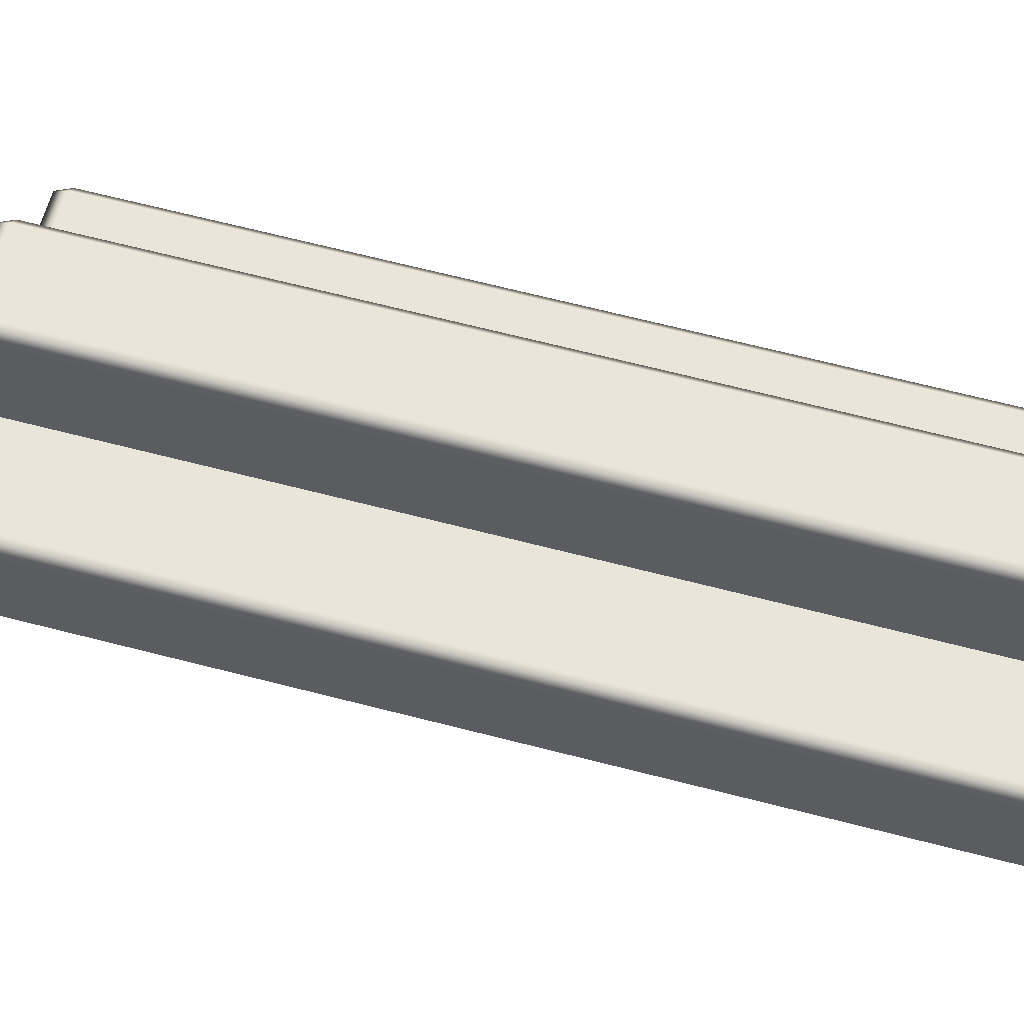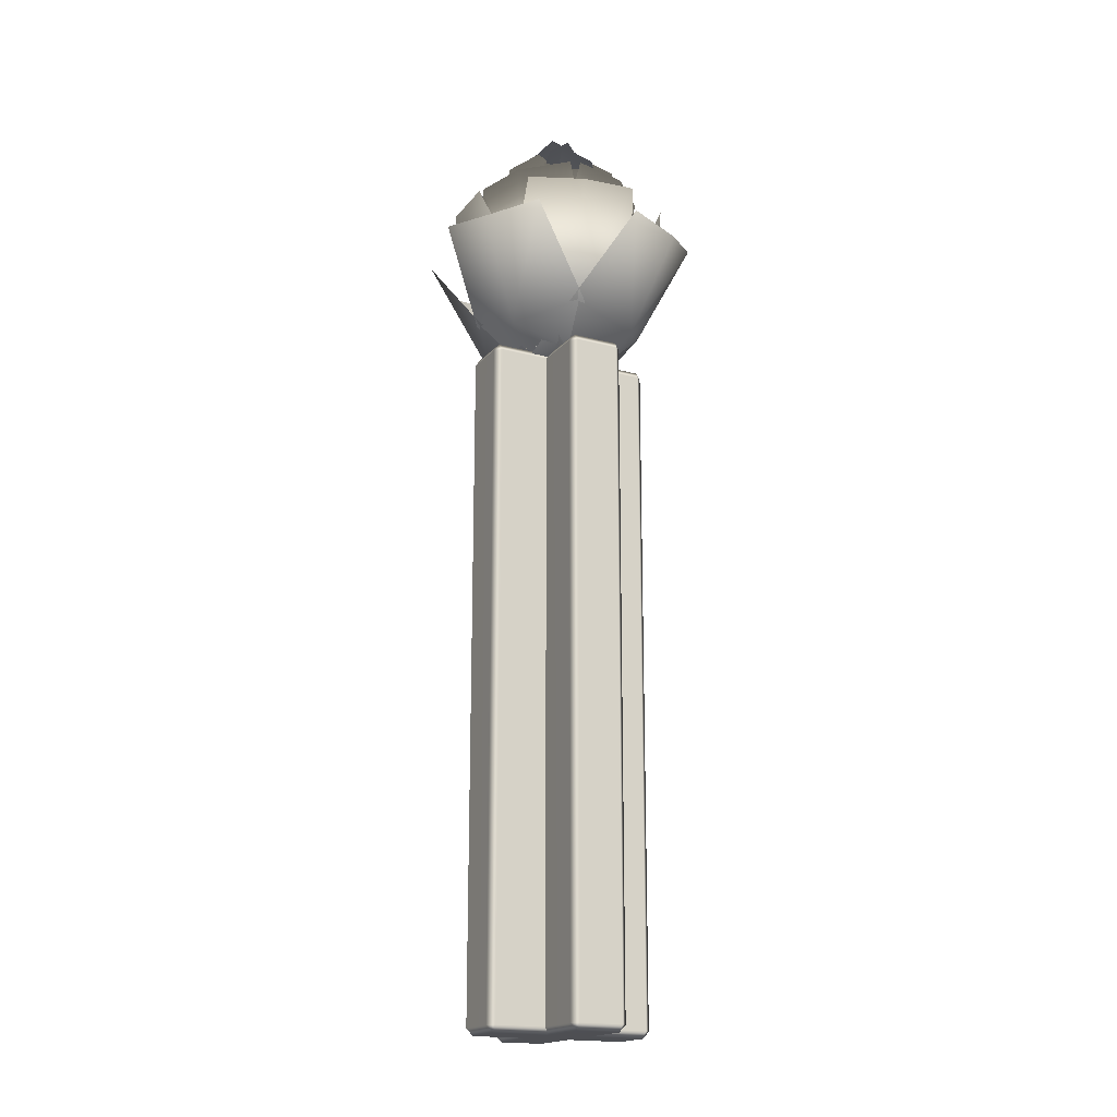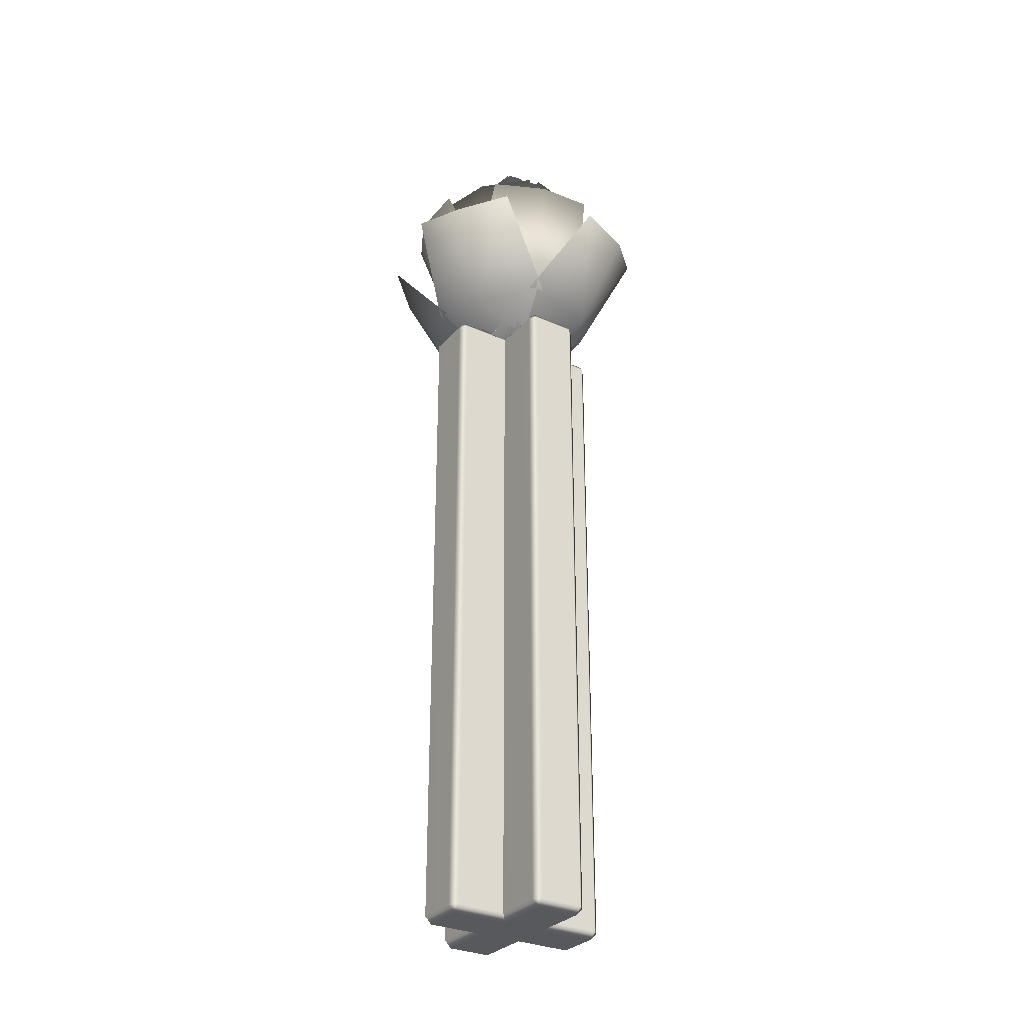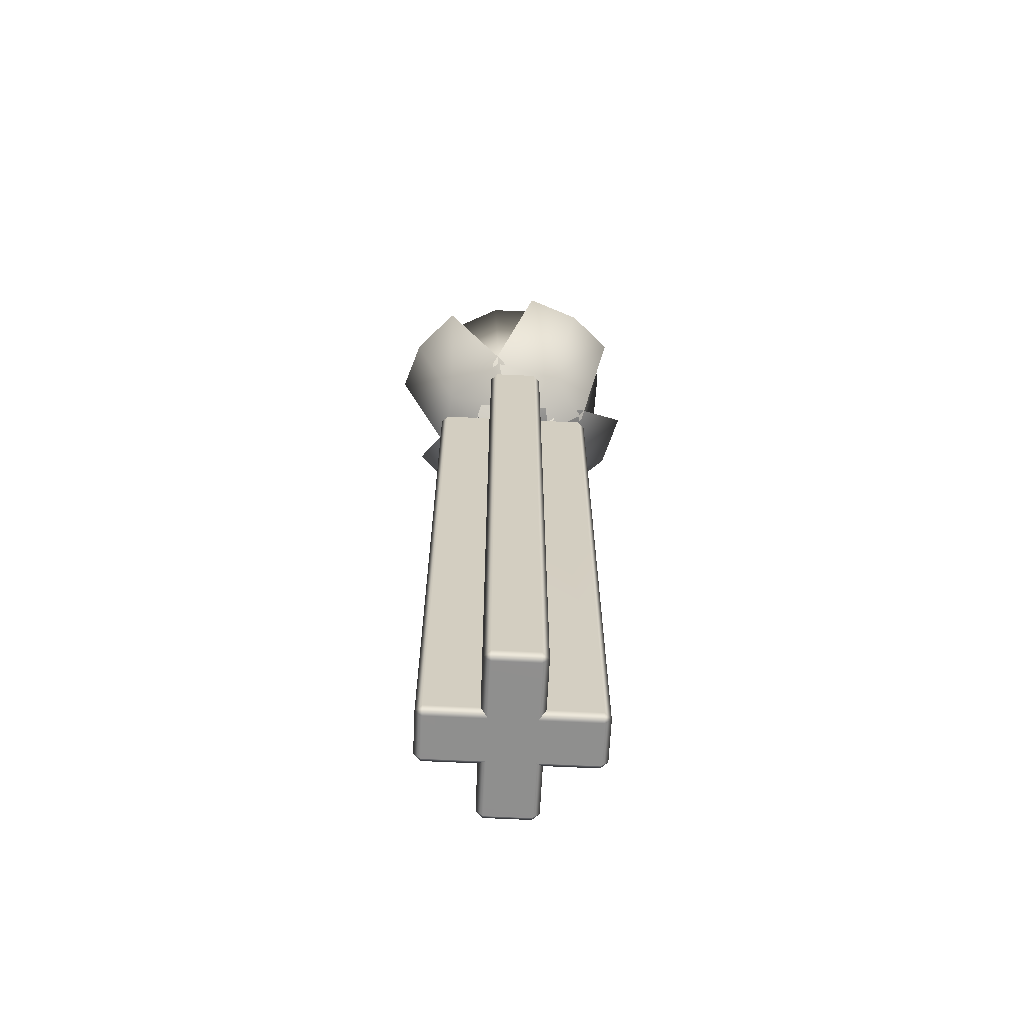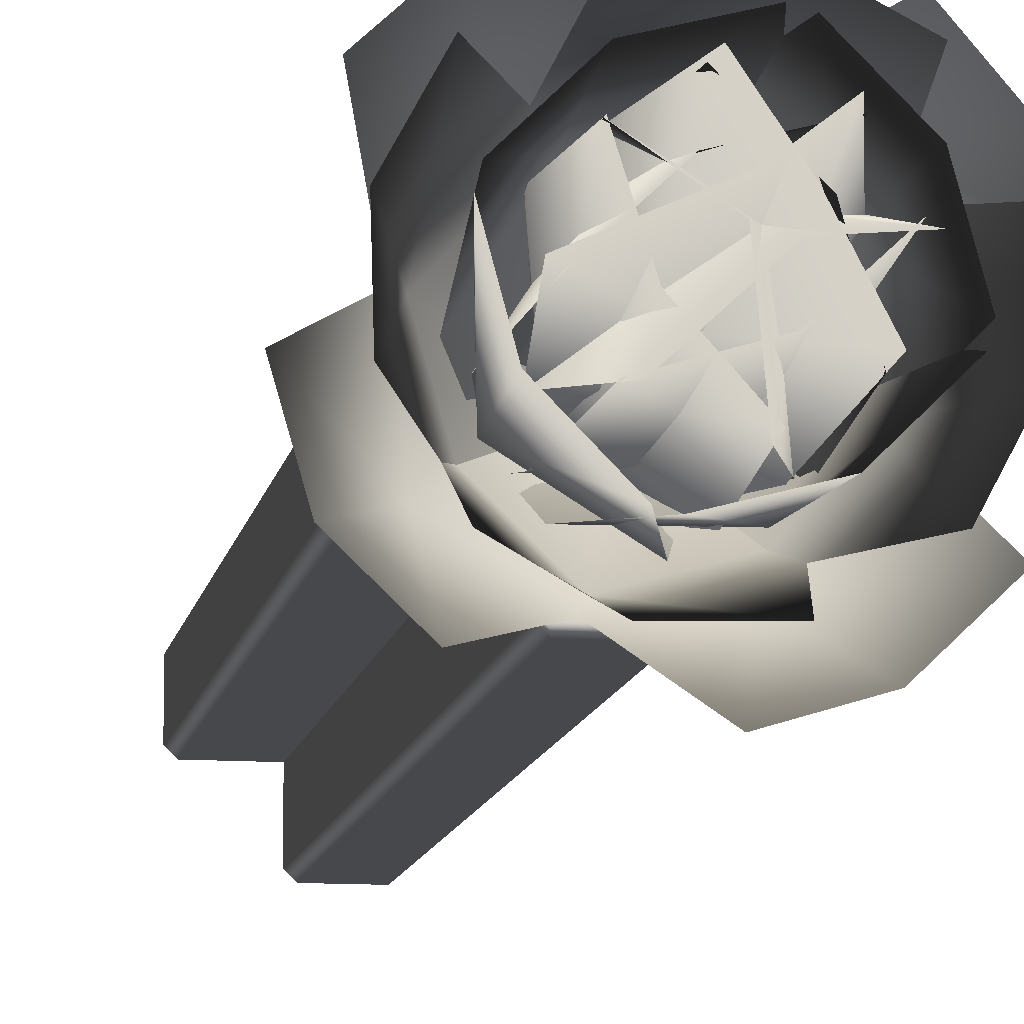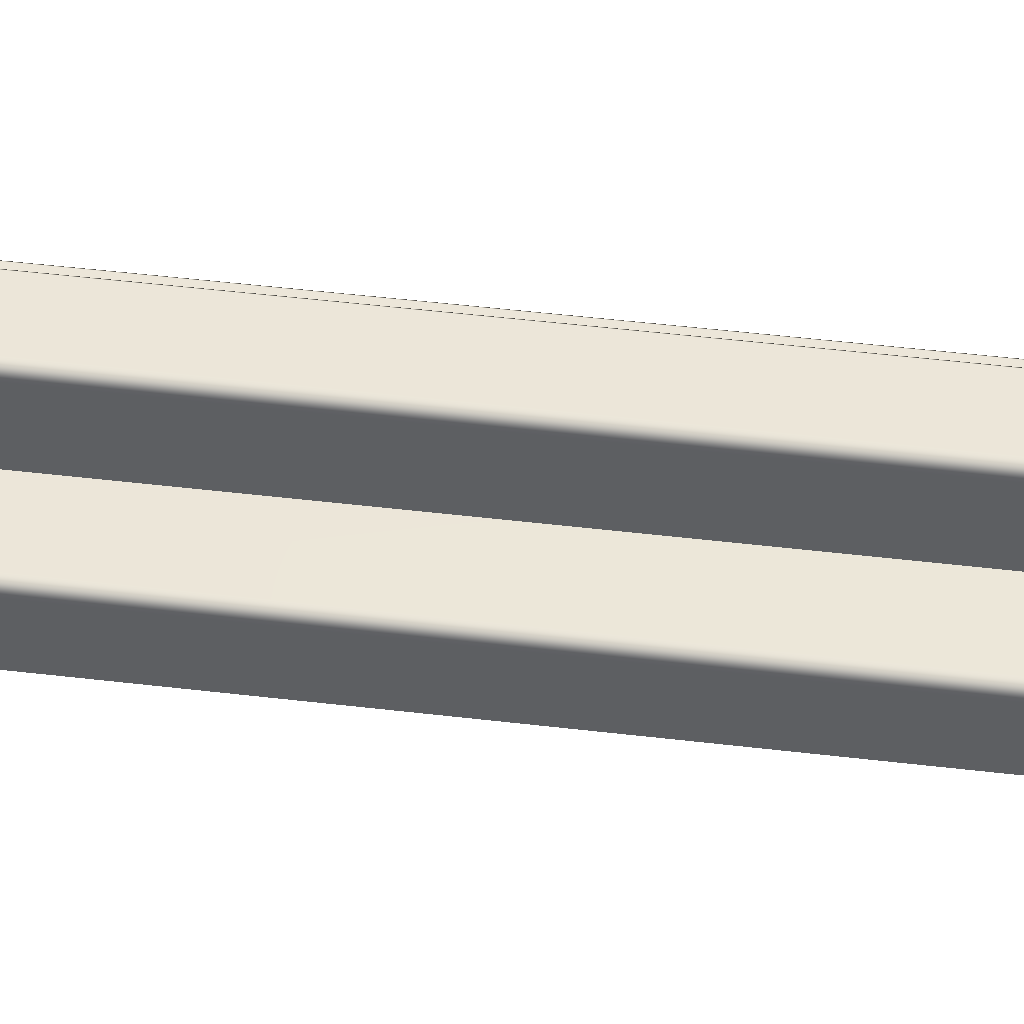
<metadata>
{"format":"obj","ext":"obj","renderer":"f3d","projection":"perspective","resolution":1024,"background":"white","views":[{"elev":58.4,"azim":-74.4,"up":"+Z"},{"elev":-18.1,"azim":152.7,"up":"+Y"},{"elev":-30.2,"azim":56.9,"up":"+Y"},{"elev":-65.2,"azim":-2.8,"up":"+Y"},{"elev":-11.4,"azim":170.2,"up":"+Z"},{"elev":49.3,"azim":97.5,"up":"+Z"}]}
</metadata>
<code>
o Pine_cross_Pine
v 1.066 1.025 0.1096
v 0.9616 1.059 0.1207
v 0.935 0.9938 0.03378
v 1.01 0.984 0.01658
v 1.06 0.9939 -0.04174
v 1.125 1.059 0.02226
v 1.026 1.18 0.2005
v 1.106 1.168 0.175
v 1.165 1.181 0.1169
v 0.9775 1.231 -0.03962
v 1.082 1.189 -0.04833
v 1.057 1.066 -0.04843
v 0.9859 1.089 -0.02476
v 0.9296 1.066 0.02408
v 0.9159 1.188 0.04415
v 1.092 1.312 -0.009715
v 1.009 1.384 0.01556
v 0.9495 1.326 0.06829
v 1.023 1.231 0.03956
v 0.9186 1.189 0.04851
v 0.9436 1.066 0.04856
v 1.014 1.089 0.02473
v 1.07 1.066 -0.02424
v 1.084 1.188 -0.04434
v 0.908 1.312 0.009889
v 0.9911 1.384 -0.01554
v 1.05 1.326 -0.06844
v 1.04 1.231 -0.0225
v 1.048 1.189 0.08147
v 1.048 1.066 0.05645
v 1.025 1.089 -0.01418
v 0.9758 1.066 -0.07039
v 0.9558 1.188 -0.08402
v 1.01 1.312 0.09203
v 0.9844 1.384 0.008875
v 0.9316 1.326 -0.05039
v 0.9605 1.231 0.02259
v 0.9514 1.189 -0.08135
v 0.9514 1.066 -0.05634
v 0.9753 1.089 0.01423
v 1.024 1.066 0.07033
v 1.044 1.188 0.08392
v 0.99 1.312 -0.09199
v 1.016 1.384 -0.008912
v 1.069 1.326 0.05022
v 0.9622 1.155 -0.06615
v 1.069 1.135 -0.07056
v 1.058 1.007 -0.04541
v 0.9851 1.023 -0.02603
v 0.9313 1.007 0.02711
v 0.904 1.134 0.02397
v 1.057 1.308 -0.06333
v 0.977 1.314 -0.04027
v 0.9165 1.308 0.01698
v 1.038 1.155 0.06607
v 0.9307 1.135 0.07071
v 0.9419 1.007 0.04554
v 1.015 1.023 0.026
v 1.069 1.007 -0.02726
v 1.096 1.134 -0.02419
v 0.9431 1.308 0.06346
v 1.023 1.314 0.04022
v 1.083 1.308 -0.01717
v 1.066 1.155 -0.03787
v 1.071 1.135 0.06934
v 1.045 1.007 0.05818
v 1.026 1.023 -0.0149
v 0.9728 1.007 -0.06866
v 0.9759 1.134 -0.096
v 1.063 1.308 0.05697
v 1.04 1.314 -0.02305
v 0.9829 1.308 -0.0835
v 0.934 1.155 0.03802
v 0.9292 1.135 -0.06918
v 0.9544 1.007 -0.05808
v 0.974 1.023 0.01496
v 1.027 1.007 0.0686
v 1.024 1.134 0.09595
v 0.9365 1.308 -0.05682
v 0.9598 1.314 0.02314
v 1.017 1.308 0.08346
v 0.9482 1.119 -0.09066
v 1.057 1.117 -0.09235
v 1.061 1.001 -0.04113
v 0.9857 1.009 -0.02504
v 0.9338 1.001 0.03138
v 0.8915 1.117 0.002171
v 1.025 1.287 -0.1201
v 0.9437 1.288 -0.09854
v 0.8841 1.287 -0.03978
v 1.052 1.119 0.09054
v 0.9432 1.117 0.09248
v 0.9394 1.001 0.04127
v 1.014 1.009 0.02501
v 1.066 1.001 -0.03153
v 1.108 1.117 -0.002417
v 0.9757 1.287 0.1201
v 1.057 1.288 0.09841
v 1.116 1.287 0.03951
v 1.091 1.119 -0.0519
v 1.092 1.117 0.05686
v 1.041 1.001 0.06063
v 1.025 1.009 -0.01434
v 0.9685 1.001 -0.06621
v 0.9977 1.117 -0.1085
v 1.12 1.287 0.02448
v 1.098 1.288 -0.05641
v 1.04 1.287 -0.116
v 0.9095 1.119 0.05211
v 0.9075 1.117 -0.05665
v 0.9587 1.001 -0.06053
v 0.975 1.009 0.01439
v 1.032 1.001 0.06614
v 1.003 1.117 0.1085
v 0.8798 1.287 -0.02421
v 0.9017 1.288 0.05663
v 0.9606 1.287 0.1161
v 0.8825 1.072 -0.02878
v 0.9545 1.088 -0.1092
v 1.017 0.993 -0.07116
v 0.9754 0.9926 -0.006035
v 0.9819 0.993 0.07082
v 0.9092 1.089 0.07585
v 0.8802 1.241 -0.1127
v 0.8404 1.236 -0.03909
v 0.8417 1.242 0.04457
v 1.118 1.072 0.02851
v 1.046 1.088 0.1091
v 0.9835 0.993 0.07119
v 1.025 0.9926 0.00598
v 1.018 0.993 -0.07086
v 1.091 1.089 -0.07606
v 1.12 1.241 0.1124
v 1.16 1.236 0.03873
v 1.158 1.242 -0.04493
v 1.029 1.072 -0.1176
v 1.109 1.088 -0.04561
v 1.071 0.993 0.01662
v 1.006 0.9926 -0.02466
v 0.9292 0.993 -0.01799
v 0.924 1.089 -0.09072
v 1.113 1.241 -0.1199
v 1.039 1.236 -0.1597
v 0.9553 1.242 -0.1583
v 0.9716 1.072 0.1176
v 0.8909 1.088 0.04586
v 0.9288 0.993 -0.01646
v 0.994 0.9926 0.02467
v 1.071 0.993 0.01783
v 1.076 1.089 0.09055
v 0.8877 1.241 0.1202
v 0.9615 1.236 0.1598
v 1.045 1.242 0.1582
v 1.11 1.025 -0.06602
v 1.121 1.059 0.03857
v 1.034 0.9938 0.06502
v 1.017 0.984 -0.009988
v 0.9583 0.9939 -0.06022
v 1.022 1.059 -0.1247
v 1.201 1.18 -0.02624
v 1.175 1.168 -0.1054
v 1.117 1.181 -0.1649
v 0.9341 1.025 -0.1098
v 1.039 1.059 -0.1206
v 1.065 0.9938 -0.03364
v 0.99 0.984 -0.01661
v 0.9397 0.9939 0.0416
v 0.8753 1.059 -0.02254
v 0.974 1.18 -0.2006
v 0.8948 1.168 -0.1752
v 0.8352 1.181 -0.1172
v 0.8902 1.025 0.06577
v 0.8794 1.059 -0.03884
v 0.9664 0.9938 -0.06509
v 0.9834 0.984 0.00995
v 1.042 0.9939 0.06032
v 0.9773 1.059 0.1246
v 0.7994 1.18 0.02578
v 0.8247 1.168 0.105
v 0.8826 1.181 0.1647
v 0.9623 0.9841 0.03774
v 0.9715 0.9841 0.1098
v 0.9715 0.9773 0.02854
v 0.8904 0.9841 0.02854
v 1 0.9841 0.1098
v 1 0.9786 0.03707
v 1.029 0.9841 0.1098
v 1.029 0.9773 0.02854
v 1.038 0.9841 0.03774
v 1.11 0.9841 0.02854
v 0.8904 0.9841 0
v 0.9629 0.9786 0
v 1 0.9851 0
v 1.037 0.9786 0
v 1.11 0.9841 0
v 0.9715 0.9773 -0.02854
v 0.8904 0.9841 -0.02854
v 1 0.9786 -0.03707
v 1.029 0.9773 -0.02854
v 1.11 0.9841 -0.02854
v 0.9623 0.9841 -0.03774
v 0.9715 0.9841 -0.1098
v 1 0.9841 -0.1098
v 1.029 0.9841 -0.1098
v 1.038 0.9841 -0.03774
v 0.9683 -0 0.115
v 0.9683 -0 0.03167
v 1.032 -0 0.03167
v 1.032 -0 0.115
v 0.885 -0 0.03167
v 0.885 0 -0.03167
v 0.9683 0 -0.03167
v 1.032 0 -0.03167
v 1.115 0 -0.03167
v 1.115 -0 0.03167
v 0.9683 0 -0.115
v 1.032 0 -0.115
v 0.885 0.01 0.04167
v 0.9583 0.01 0.04167
v 0.9583 0.99 0.04167
v 0.885 0.99 0.04167
v 1.042 0.01 0.115
v 1.042 0.01 0.04167
v 1.042 0.99 0.04167
v 1.042 0.99 0.115
v 0.9583 0.99 -0.04167
v 0.9583 0.01 -0.04167
v 0.885 0.01 -0.04167
v 0.885 0.99 -0.04167
v 1.042 0.01 -0.04167
v 1.042 0.01 -0.115
v 1.042 0.99 -0.115
v 1.042 0.99 -0.04167
v 0.9683 0.01 0.125
v 1.032 0.01 0.125
v 1.032 0.99 0.125
v 0.9683 0.99 0.125
v 1.125 0.01 0.03167
v 1.125 0.01 -0.03167
v 1.125 0.99 -0.03167
v 1.125 0.99 0.03167
v 1.032 0.01 -0.125
v 0.9683 0.01 -0.125
v 0.9683 0.99 -0.125
v 1.032 0.99 -0.125
v 0.875 0.01 -0.03167
v 0.875 0.01 0.03167
v 0.875 0.99 0.03167
v 0.875 0.99 -0.03167
v 1.115 0.99 -0.04167
v 1.115 0.01 -0.04167
v 1.115 0.01 0.04167
v 1.115 0.99 0.04167
v 0.9583 0.01 0.115
v 0.9583 0.99 0.115
v 0.9583 0.99 -0.115
v 0.9583 0.01 -0.115
v 0.9654 1 0.0346
v 0.9654 1 0.1179
v 0.9783 1 0.105
v 0.9783 1 0.02167
v 1.035 1 0.1179
v 1.022 1 0.105
v 1.035 1 0.0346
v 1.022 1 0.02167
v 1.118 1 0.0346
v 1.105 1 0.02167
v 1.118 1 -0.0346
v 1.105 1 -0.02167
v 1.035 1 -0.0346
v 1.022 1 -0.02167
v 1.035 1 -0.1179
v 1.022 1 -0.105
v 0.9654 1 -0.1179
v 0.9783 1 -0.105
v 0.9654 1 -0.0346
v 0.9783 1 -0.02167
v 0.8821 1 -0.0346
v 0.895 1 -0.02167
v 0.8821 1 0.0346
v 0.895 1 0.02167
v 1 0.95 0.0825
v 1 0.95 0
v 1.083 0.95 0
v 1 0.95 -0.0825
v 0.9175 0.95 0
f 1 2 3 4
f 5 6 1 4
f 7 2 1 8
f 1 6 9 8
f 10 11 12 13
f 14 15 10 13
f 16 11 10 17
f 10 15 18 17
f 19 20 21 22
f 23 24 19 22
f 25 20 19 26
f 19 24 27 26
f 28 29 30 31
f 32 33 28 31
f 34 29 28 35
f 28 33 36 35
f 37 38 39 40
f 41 42 37 40
f 43 38 37 44
f 37 42 45 44
f 46 47 48 49
f 50 51 46 49
f 52 47 46 53
f 46 51 54 53
f 55 56 57 58
f 59 60 55 58
f 61 56 55 62
f 55 60 63 62
f 64 65 66 67
f 68 69 64 67
f 70 65 64 71
f 64 69 72 71
f 73 74 75 76
f 77 78 73 76
f 79 74 73 80
f 73 78 81 80
f 82 83 84 85
f 86 87 82 85
f 88 83 82 89
f 82 87 90 89
f 91 92 93 94
f 95 96 91 94
f 97 92 91 98
f 91 96 99 98
f 100 101 102 103
f 104 105 100 103
f 106 101 100 107
f 100 105 108 107
f 109 110 111 112
f 113 114 109 112
f 115 110 109 116
f 109 114 117 116
f 118 119 120 121
f 122 123 118 121
f 124 119 118 125
f 118 123 126 125
f 127 128 129 130
f 131 132 127 130
f 133 128 127 134
f 127 132 135 134
f 136 137 138 139
f 140 141 136 139
f 142 137 136 143
f 136 141 144 143
f 145 146 147 148
f 149 150 145 148
f 151 146 145 152
f 145 150 153 152
f 154 155 156 157
f 158 159 154 157
f 160 155 154 161
f 154 159 162 161
f 163 164 165 166
f 167 168 163 166
f 169 164 163 170
f 163 168 171 170
f 172 173 174 175
f 176 177 172 175
f 178 173 172 179
f 172 177 180 179
f 181 182 183 184
f 183 182 185 186
f 185 187 188 186
f 188 187 189 190
f 191 184 183 192
f 183 186 193 192
f 193 186 188 194
f 188 190 195 194
f 191 192 196 197
f 196 192 193 198
f 193 194 199 198
f 199 194 195 200
f 201 197 196 202
f 196 198 203 202
f 203 198 199 204
f 199 200 205 204
f 261 260 282 283
f 260 263 282
f 263 265 283 282
f 265 267 284 283
f 267 269 284
f 269 271 283 284
f 271 273 285 283
f 273 275 285
f 275 277 283 285
f 277 279 286 283
f 279 281 286
f 281 261 283 286
f 206 207 208 209
f 222 223 224 225
f 234 235 236 237
f 254 255 220 219
f 224 264 262 225
f 262 259 237 236
f 259 258 220 255
f 254 219 207 206
f 223 222 209 208
f 235 234 206 209
f 234 254 206
f 235 209 222
f 237 259 255
f 225 262 236
f 225 236 235 222
f 237 255 254 234
f 210 211 212 207
f 218 219 220 221
f 226 227 228 229
f 246 247 248 249
f 220 258 280 221
f 278 276 226 229
f 280 278 249 248
f 219 218 210 207
f 247 246 211 210
f 228 227 212 211
f 218 247 210
f 246 228 211
f 221 280 248
f 249 278 229
f 221 248 247 218
f 228 246 249 229
f 207 212 213 208
f 208 213 214 215
f 238 239 240 241
f 250 251 230 233
f 252 253 224 223
f 268 266 241 240
f 233 270 268 250
f 266 264 224 253
f 230 251 214 213
f 239 238 215 214
f 252 223 208 215
f 252 215 238
f 239 214 251
f 241 266 253
f 250 268 240
f 239 251 250 240
f 241 253 252 238
f 212 216 217 213
f 230 231 232 233
f 242 243 244 245
f 256 257 227 226
f 272 270 233 232
f 274 272 245 244
f 226 276 274 256
f 227 257 216 212
f 243 242 217 216
f 231 230 213 217
f 257 243 216
f 231 217 242
f 256 274 244
f 245 272 232
f 231 242 245 232
f 243 257 256 244
f 258 259 260 261
f 259 262 263 260
f 262 264 265 263
f 264 266 267 265
f 266 268 269 267
f 268 270 271 269
f 270 272 273 271
f 272 274 275 273
f 274 276 277 275
f 276 278 279 277
f 278 280 281 279
f 280 258 261 281

</code>
